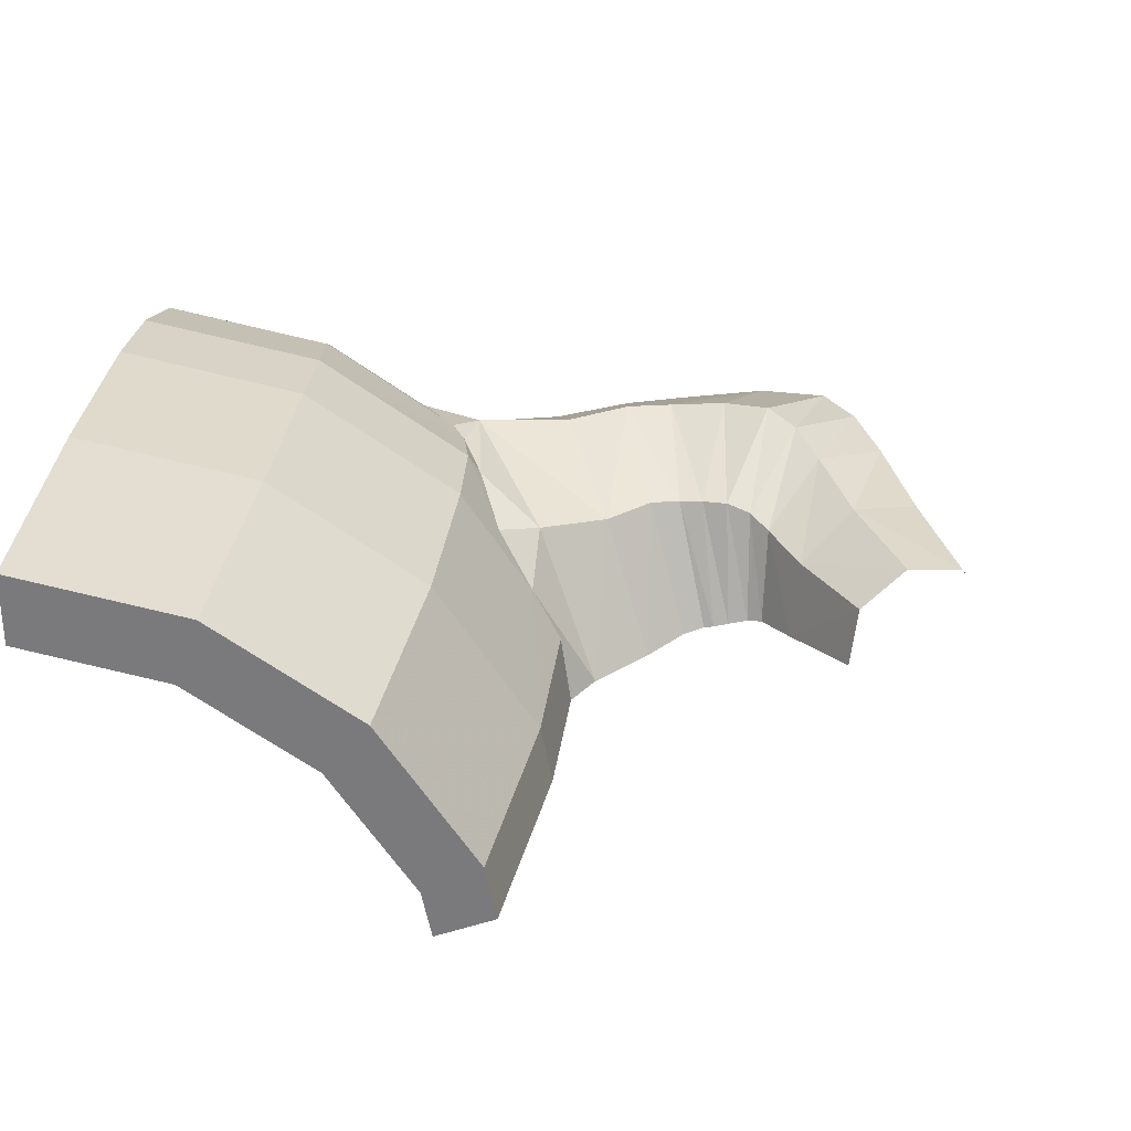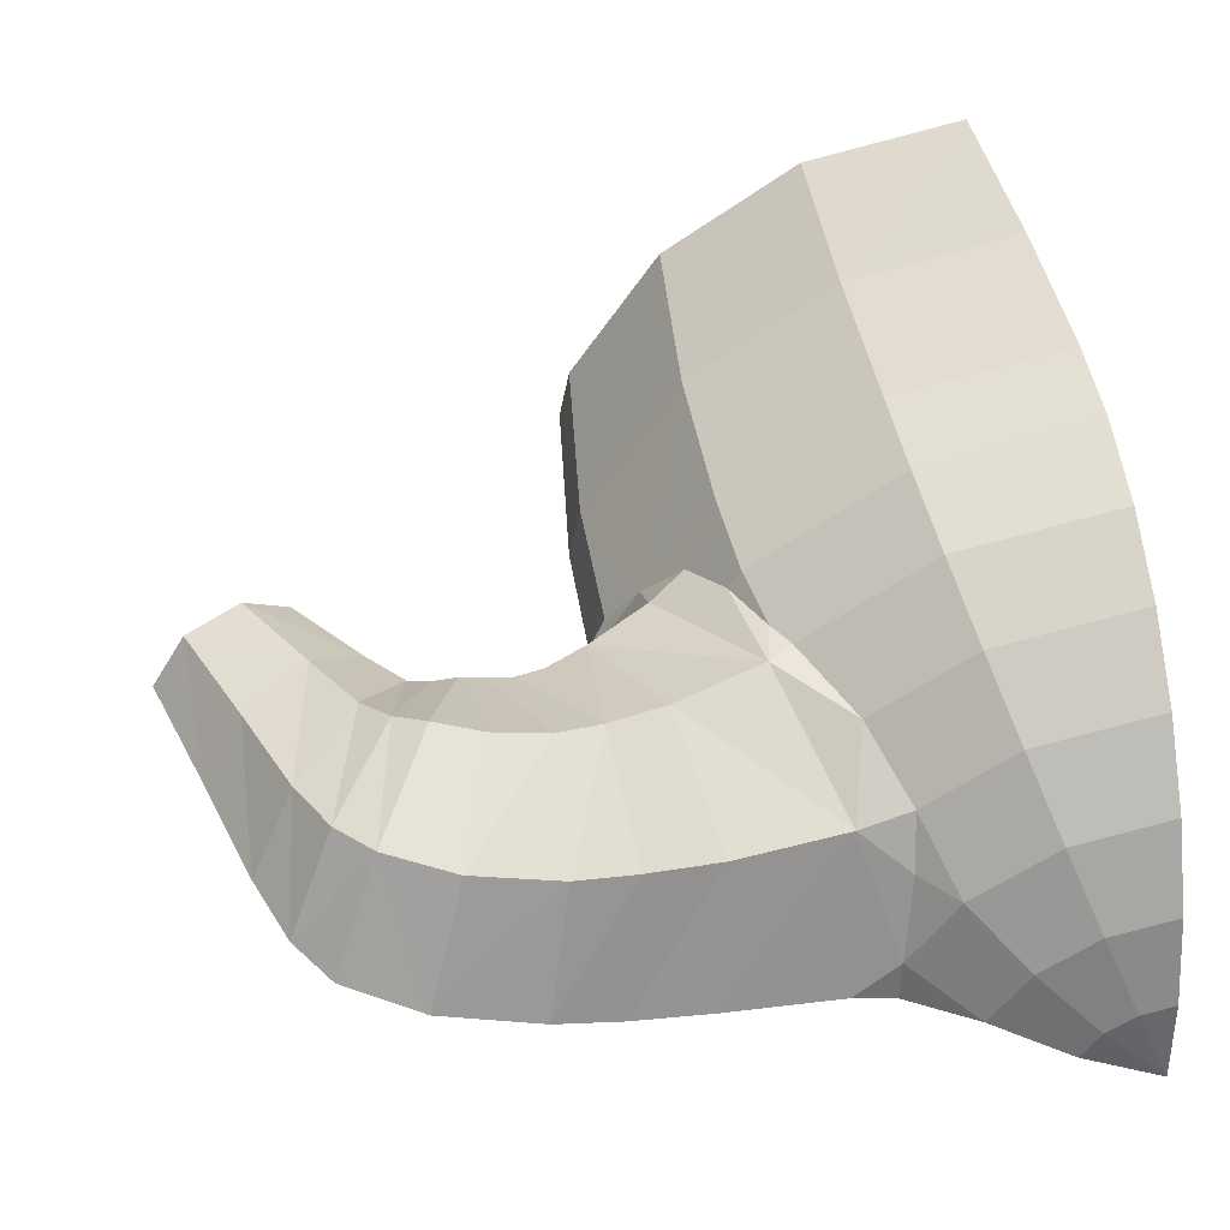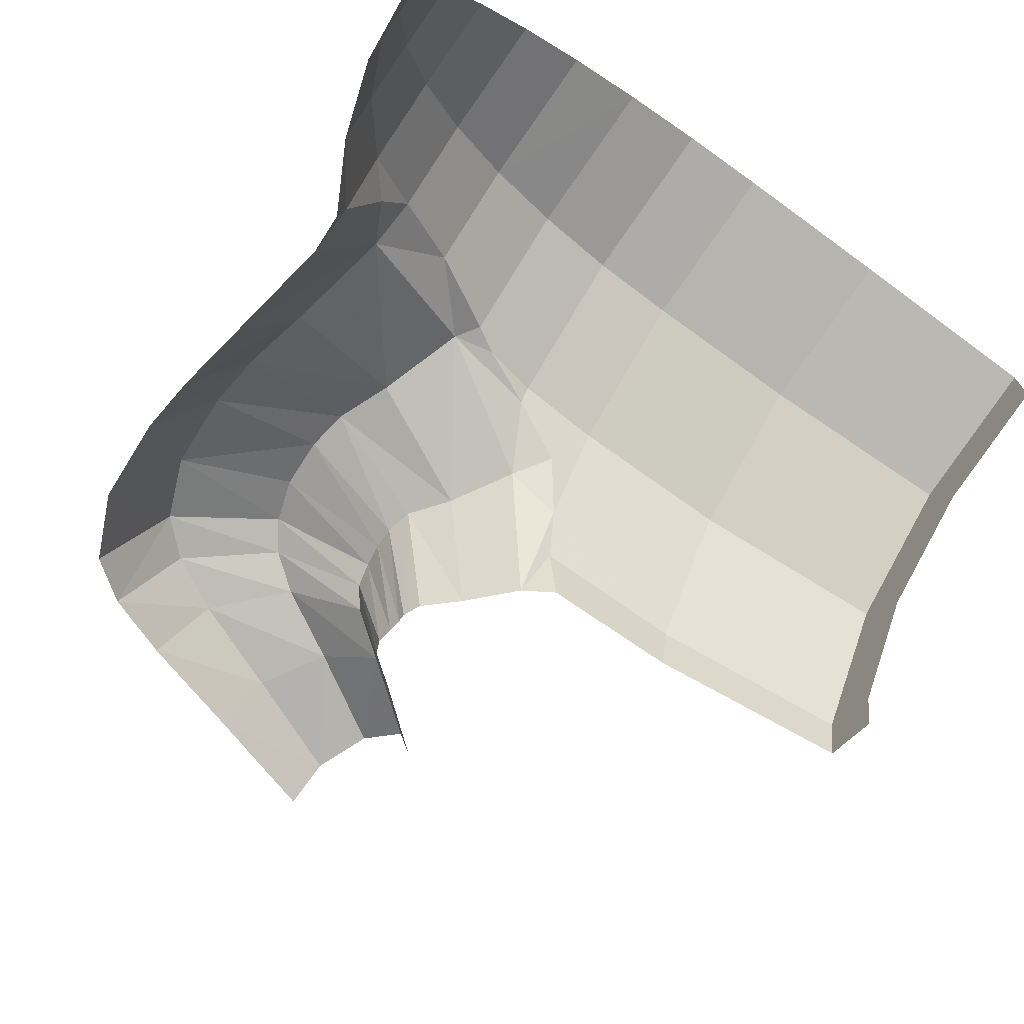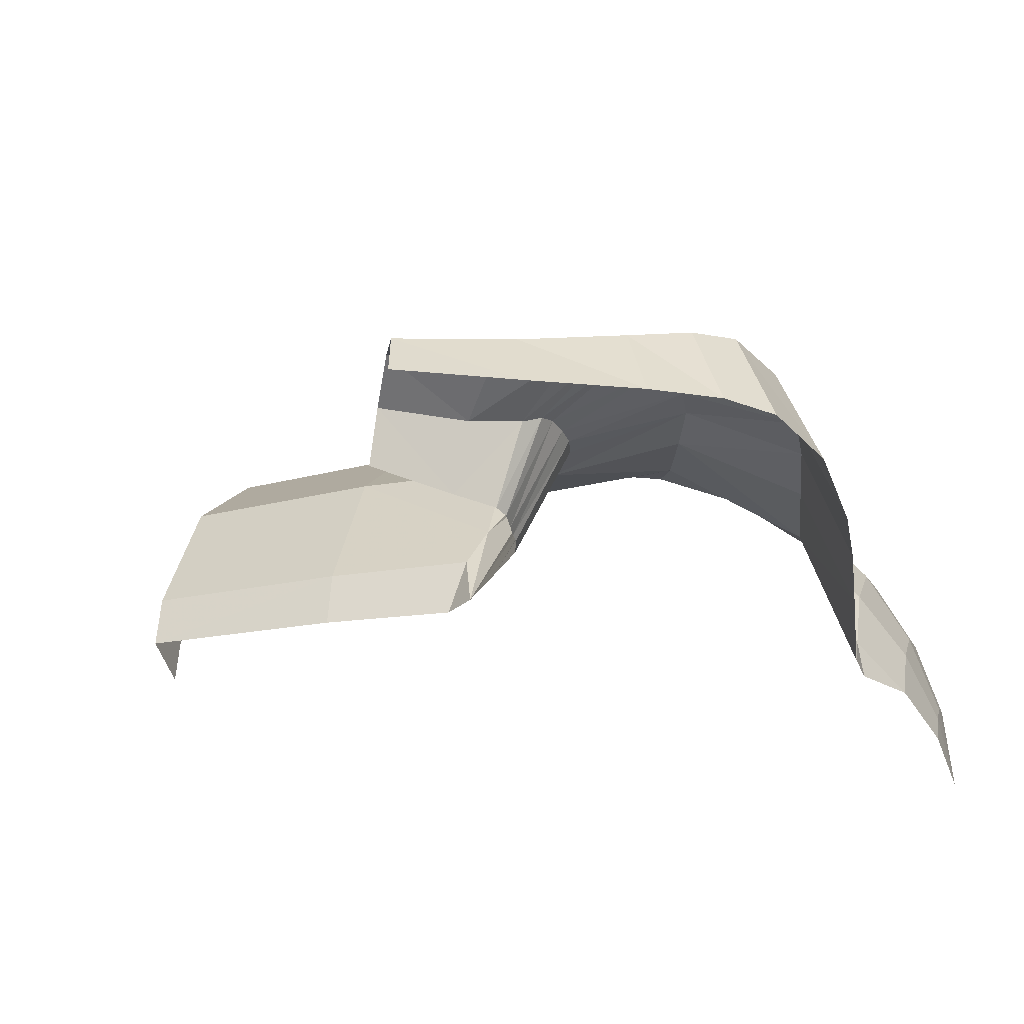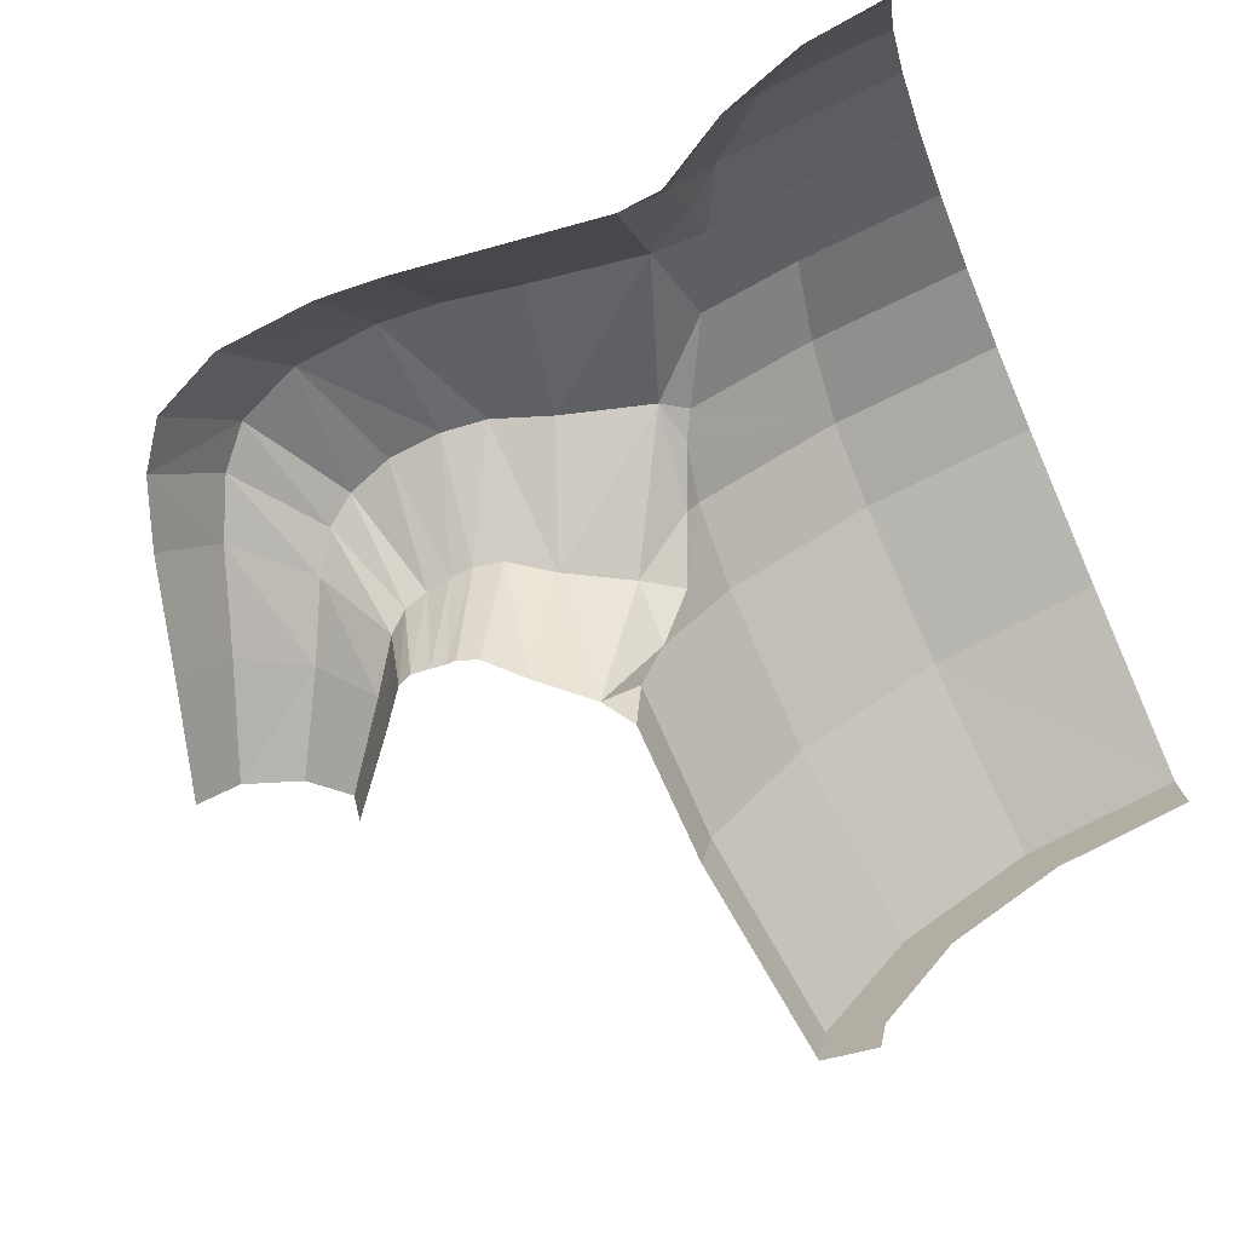
<metadata>
{"format":"obj","ext":"obj","renderer":"f3d","projection":"perspective","resolution":1024,"background":"white","views":[{"elev":30.8,"azim":-173.4,"up":"+Z"},{"elev":43.8,"azim":-9.4,"up":"+Z"},{"elev":-70.9,"azim":54.0,"up":"+Z"},{"elev":-22.1,"azim":-74.1,"up":"+Z"},{"elev":-76.6,"azim":23.7,"up":"+Z"}]}
</metadata>
<code>
v 0 0.25 0.8
v -0.306 0.25 0.739
v -0.3005 0.094 0.725
v 0 0.094 0.7845
v -0.3055 0.55 0.7375
v -0.306 0.25 0.739
v 0 0.25 0.8
v 0 0.55 0.798
v -0.3055 0.55 0.7375
v 0 0.55 0.798
v 0 0.925 0.7725
v -0.2895 0.925 0.715
v -0.535 0.925 0.551
v -0.5645 0.55 0.5645
v -0.3055 0.55 0.7375
v -0.2895 0.925 0.715
v -0.3055 0.55 0.7375
v -0.5645 0.55 0.5645
v -0.5655 0.25 0.5655
v -0.306 0.25 0.739
v -0.535 0.925 0.551
v -0.699 0.925 0.3055
v -0.7375 0.55 0.3055
v -0.5645 0.55 0.5645
v -0.7375 0.55 0.3055
v -0.739 0.277 0.306
v -0.687 0.25 0.3845
v -0.5645 0.55 0.5645
v -0.5645 0.55 0.5645
v -0.687 0.25 0.3845
v -0.5655 0.25 0.5655
v 0 0.925 0.7725
v 0 0.925 0.65
v -0.2485 0.925 0.6005
v -0.2895 0.925 0.715
v -0.2895 0.925 0.715
v -0.2485 0.925 0.6005
v -0.4595 0.925 0.4595
v -0.535 0.925 0.551
v -0.535 0.925 0.551
v -0.4595 0.925 0.4595
v -0.6005 0.925 0.2485
v -0.699 0.925 0.3055
v -0.7985 0.087 0.4395
v -0.549 -0.0845 0.532
v -0.688 0.153 0.4525
v -0.7985 0.087 0.4395
v -0.7065 -0.135 0.5165
v -0.549 -0.0845 0.532
v -0.81 -0.1715 0.531
v -0.7065 -0.135 0.5165
v -0.7985 0.087 0.4395
v -0.872 0.037 0.45
v -0.81 -0.1715 0.531
v -0.7985 0.087 0.4395
v -0.872 0.037 0.45
v -0.7985 0.087 0.4395
v -0.882 0.179 0.2195
v -0.7375 0.55 0.3055
v -0.699 0.925 0.3055
v -0.718 0.925 0.209
v -0.7575 0.55 0.2035
v -0.7985 0.087 0.4395
v -0.688 0.153 0.4525
v -0.797 0.2515 0.2065
v -0.797 0.2515 0.2065
v -0.882 0.179 0.2195
v -0.7985 0.087 0.4395
v -0.687 0.25 0.3845
v -0.623 0.2 0.471
v -0.5655 0.25 0.5655
v -0.688 0.153 0.4525
v -0.623 0.2 0.471
v -0.687 0.25 0.3845
v -0.797 0.2515 0.2065
v -0.688 0.153 0.4525
v -0.687 0.25 0.3845
v -0.739 0.277 0.306
v -0.76 0.305 0.1995
v -0.797 0.2515 0.2065
v -0.739 0.277 0.306
v -0.797 0.2515 0.2065
v -0.687 0.25 0.3845
v -0.739 0.277 0.306
v -0.7375 0.55 0.3055
v -0.7575 0.55 0.2035
v -0.76 0.305 0.1995
v -0.617 0.925 0.1655
v -0.718 0.925 0.209
v -0.699 0.925 0.3055
v -0.6005 0.925 0.2485
v -0.9415 0.1235 0.234
v -0.872 0.037 0.45
v -0.882 0.179 0.2195
v -0.9215 0.026 0.45
v -0.81 -0.1715 0.531
v -0.872 0.037 0.45
v -0.9625 0.028 0.453
v -0.8885 -0.1815 0.534
v -0.9215 0.026 0.45
v -0.9625 0.028 0.453
v -0.985 -0.175 0.5465
v -0.8885 -0.1815 0.534
v -0.9935 0.1125 0.2465
v -0.9625 0.028 0.453
v -0.9215 0.026 0.45
v -1.006 0.0345 0.455
v -0.985 -0.175 0.5465
v -0.9625 0.028 0.453
v -1.02 0.11 0.2525
v -0.9625 0.028 0.453
v -0.9935 0.1125 0.2465
v -1.02 0.11 0.2525
v -1.006 0.0345 0.455
v -0.9625 0.028 0.453
v -1.048 0.0435 0.444
v -1.066 -0.148 0.555
v -1.006 0.0345 0.455
v -1.048 0.0435 0.444
v -1.118 -0.1115 0.5375
v -1.066 -0.148 0.555
v -1.053 0.108 0.2605
v -1.048 0.0435 0.444
v -1.006 0.0345 0.455
v -1.082 0.07 0.425
v -1.118 -0.1115 0.5375
v -1.048 0.0435 0.444
v -1.079 0.1185 0.267
v -1.048 0.0435 0.444
v -1.053 0.108 0.2605
v -1.079 0.1185 0.267
v -1.082 0.07 0.425
v -1.048 0.0435 0.444
v -1.142 0.1515 0.4095
v -1.163 -0.048 0.51
v -1.082 0.07 0.425
v -1.142 0.1515 0.4095
v -1.228 0.0795 0.4825
v -1.163 -0.048 0.51
v -1.246 0.284 0.406
v -1.142 0.1515 0.4095
v -1.13 0.1815 0.279
v -1.13 0.1815 0.279
v -1.233 0.301 0.304
v -1.246 0.284 0.406
v -1.321 0.2435 0.4655
v -1.228 0.0795 0.4825
v -1.142 0.1515 0.4095
v -1.142 0.1515 0.4095
v -1.246 0.284 0.406
v -1.321 0.2435 0.4655
v -1.13 0.1815 0.279
v -1.142 0.1515 0.4095
v -1.082 0.07 0.425
v -1.079 0.1185 0.267
v -0.9765 0.1115 0.2425
v -0.9215 0.026 0.45
v -0.872 0.037 0.45
v -0.9415 0.1235 0.234
v -0.9215 0.026 0.45
v -0.8885 -0.1815 0.534
v -0.81 -0.1715 0.531
v -0.9935 0.1125 0.2465
v -0.9215 0.026 0.45
v -0.9765 0.1115 0.2425
v -1.006 0.0345 0.455
v -1.066 -0.148 0.555
v -0.985 -0.175 0.5465
v -1.053 0.108 0.2605
v -1.006 0.0345 0.455
v -1.02 0.11 0.2525
v -1.082 0.07 0.425
v -1.163 -0.048 0.51
v -1.118 -0.1115 0.5375
v -1.066 -0.148 0.555
v -1.165 -0.331 0.493
v -1.048 -0.378 0.4735
v -1.118 -0.1115 0.5375
v -1.165 -0.331 0.493
v -1.066 -0.148 0.555
v -1.118 -0.1115 0.5375
v -1.224 -0.2665 0.486
v -1.165 -0.331 0.493
v -1.273 -0.1655 0.471
v -1.302 -0.3305 0.3205
v -1.224 -0.2665 0.486
v -1.273 -0.1655 0.471
v -1.348 -0.214 0.3315
v -1.302 -0.3305 0.3205
v -1.163 -0.048 0.51
v -1.224 -0.2665 0.486
v -1.118 -0.1115 0.5375
v -1.163 -0.048 0.51
v -1.273 -0.1655 0.471
v -1.224 -0.2665 0.486
v -1.337 0.0075 0.456
v -1.348 -0.214 0.3315
v -1.273 -0.1655 0.471
v -1.337 0.0075 0.456
v -1.407 -0.0225 0.3455
v -1.348 -0.214 0.3315
v -1.228 0.0795 0.4825
v -1.273 -0.1655 0.471
v -1.163 -0.048 0.51
v -1.228 0.0795 0.4825
v -1.337 0.0075 0.456
v -1.273 -0.1655 0.471
v -1.415 0.2025 0.447
v -1.337 0.0075 0.456
v -1.228 0.0795 0.4825
v -1.228 0.0795 0.4825
v -1.321 0.2435 0.4655
v -1.415 0.2025 0.447
v -1.415 0.2025 0.447
v -1.474 0.186 0.3615
v -1.407 -0.0225 0.3455
v -1.337 0.0075 0.456
v -1.302 -0.3305 0.3205
v -1.244 -0.4065 0.3065
v -1.165 -0.331 0.493
v -1.165 -0.331 0.493
v -1.224 -0.2665 0.486
v -1.302 -0.3305 0.3205
v -1.165 -0.331 0.493
v -1.244 -0.4065 0.3065
v -1.114 -0.4625 0.2755
v -1.048 -0.378 0.4735
v -0.897 -0.389 0.4445
v -0.791 -0.3805 0.4305
v -0.81 -0.1715 0.531
v -0.8885 -0.1815 0.534
v -0.897 -0.389 0.4445
v -0.81 -0.1715 0.531
v -1.048 -0.378 0.4735
v -0.897 -0.389 0.4445
v -0.8885 -0.1815 0.534
v -0.985 -0.175 0.5465
v -1.048 -0.378 0.4735
v -0.8885 -0.1815 0.534
v -1.066 -0.148 0.555
v -1.048 -0.378 0.4735
v -0.985 -0.175 0.5465
v -1.114 -0.4625 0.2755
v -0.942 -0.475 0.234
v -0.897 -0.389 0.4445
v -0.897 -0.389 0.4445
v -1.048 -0.378 0.4735
v -1.114 -0.4625 0.2755
v -0.942 -0.475 0.234
v -0.8275 -0.467 0.2065
v -0.791 -0.3805 0.4305
v -0.791 -0.3805 0.4305
v -0.897 -0.389 0.4445
v -0.942 -0.475 0.234
v -0.791 -0.3805 0.4305
v -0.6595 -0.3565 0.406
v -0.7065 -0.135 0.5165
v -0.7065 -0.135 0.5165
v -0.81 -0.1715 0.531
v -0.791 -0.3805 0.4305
v -0.6595 -0.3565 0.406
v -0.791 -0.3805 0.4305
v -0.8275 -0.467 0.2065
v -0.7065 -0.135 0.5165
v -0.461 -0.322 0.398
v -0.549 -0.0845 0.532
v -0.7065 -0.135 0.5165
v -0.6595 -0.3565 0.406
v -0.461 -0.322 0.398
v -0.8275 -0.467 0.2065
v -0.6855 -0.4485 0.1725
v -0.6595 -0.3565 0.406
v -0.6855 -0.4485 0.1725
v -0.4755 -0.4205 0.1295
v -0.461 -0.322 0.398
v -0.461 -0.322 0.398
v -0.6595 -0.3565 0.406
v -0.6855 -0.4485 0.1725
v -0.397 -0.415 0.1905
v -0.461 -0.322 0.398
v -0.4755 -0.4205 0.1295
v -0.397 -0.415 0.1905
v -0.377 -0.3635 0.331
v -0.461 -0.322 0.398
v -0.461 -0.322 0.398
v -0.377 -0.3635 0.331
v -0.37 -0.3155 0.42
v -0.461 -0.322 0.398
v -0.37 -0.3155 0.42
v -0.428 -0.1945 0.499
v -0.549 -0.0845 0.532
v -0.461 -0.322 0.398
v -0.428 -0.1945 0.499
v -0.0595 -0.5345 0.144
v 0 -0.55 0
v 0 -0.5345 0.156
v 0 -0.489 0.306
v -0.117 -0.489 0.283
v -0.0595 -0.5345 0.144
v 0 -0.5345 0.156
v -0.1105 -0.5345 0.1105
v 0 -0.55 0
v -0.0595 -0.5345 0.144
v -0.117 -0.489 0.283
v -0.2165 -0.489 0.2165
v -0.1105 -0.5345 0.1105
v -0.0595 -0.5345 0.144
v -0.144 -0.5345 0.0595
v 0 -0.55 0
v -0.1105 -0.5345 0.1105
v -0.2165 -0.489 0.2165
v -0.283 -0.489 0.117
v -0.144 -0.5345 0.0595
v -0.1105 -0.5345 0.1105
v -0.3145 -0.415 0.3145
v -0.397 -0.415 0.1905
v -0.283 -0.489 0.117
v -0.2165 -0.489 0.2165
v -0.397 -0.415 0.1905
v -0.3145 -0.415 0.3145
v -0.377 -0.3635 0.331
v -0.397 -0.415 0.1905
v -0.402 -0.425 0.12
v -0.283 -0.489 0.117
v -0.397 -0.415 0.1905
v -0.4755 -0.4205 0.1295
v -0.402 -0.425 0.12
v 0 -0.415 0.4445
v -0.17 -0.415 0.4105
v -0.117 -0.489 0.283
v 0 -0.489 0.306
v 0 -0.3155 0.5655
v -0.2165 -0.3155 0.5225
v -0.17 -0.415 0.4105
v 0 -0.415 0.4445
v 0 -0.1945 0.665
v -0.2545 -0.1945 0.6145
v -0.2165 -0.3155 0.5225
v 0 -0.3155 0.5655
v 0 -0.056 0.739
v -0.283 -0.056 0.683
v -0.2545 -0.1945 0.6145
v 0 -0.1945 0.665
v 0 0.094 0.7845
v -0.3005 0.094 0.725
v -0.283 -0.056 0.683
v 0 -0.056 0.739
v -0.17 -0.415 0.4105
v -0.3145 -0.415 0.3145
v -0.2165 -0.489 0.2165
v -0.117 -0.489 0.283
v -0.306 0.25 0.739
v -0.5655 0.25 0.5655
v -0.555 0.094 0.555
v -0.3005 0.094 0.725
v -0.37 -0.3155 0.42
v -0.3145 -0.415 0.3145
v -0.17 -0.415 0.4105
v -0.2165 -0.3155 0.5225
v -0.37 -0.3155 0.42
v -0.17 -0.415 0.4105
v -0.2545 -0.1945 0.6145
v -0.428 -0.1945 0.499
v -0.37 -0.3155 0.42
v -0.2165 -0.3155 0.5225
v -0.283 -0.056 0.683
v -0.5055 -0.056 0.534
v -0.428 -0.1945 0.499
v -0.2545 -0.1945 0.6145
v -0.5325 -0.009 0.5325
v -0.5055 -0.056 0.534
v -0.3005 0.094 0.725
v -0.3005 0.094 0.725
v -0.555 0.094 0.555
v -0.5325 -0.009 0.5325
v -0.3005 0.094 0.725
v -0.5055 -0.056 0.534
v -0.283 -0.056 0.683
v -0.377 -0.3635 0.331
v -0.3145 -0.415 0.3145
v -0.37 -0.3155 0.42
v -0.577 0.094 0.5215
v -0.5325 -0.009 0.5325
v -0.555 0.094 0.555
v -0.623 0.2 0.471
v -0.555 0.094 0.555
v -0.5655 0.25 0.5655
v -0.623 0.2 0.471
v -0.577 0.094 0.5215
v -0.555 0.094 0.555
v -0.549 -0.0845 0.532
v -0.428 -0.1945 0.499
v -0.5055 -0.056 0.534
v -0.549 -0.0845 0.532
v -0.5055 -0.056 0.534
v -0.5325 -0.009 0.5325
v -0.549 -0.0845 0.532
v -0.5325 -0.009 0.5325
v -0.577 0.094 0.5215
v -0.688 0.153 0.4525
v -0.549 -0.0845 0.532
v -0.577 0.094 0.5215
v -0.688 0.153 0.4525
v -0.577 0.094 0.5215
v -0.623 0.2 0.471
g mesh7330718
f 1 2 3
f 3 4 1
f 5 6 7
f 7 8 5
f 9 10 11
f 11 12 9
f 13 14 15
f 15 16 13
f 17 18 19
f 19 20 17
f 21 22 23
f 23 24 21
f 25 26 27
f 27 28 25
f 29 30 31
f 32 33 34
f 34 35 32
f 36 37 38
f 38 39 36
f 40 41 42
f 42 43 40
f 44 45 46
f 47 48 49
f 50 51 52
f 53 54 55
f 56 57 58
f 59 60 61
f 61 62 59
f 63 64 65
f 66 67 68
f 69 70 71
f 72 73 74
f 75 76 77
f 78 79 80
f 81 82 83
f 84 85 86
f 86 87 84
f 88 89 90
f 90 91 88
f 92 93 94
f 95 96 97
f 98 99 100
f 101 102 103
f 104 105 106
f 107 108 109
f 110 111 112
f 113 114 115
f 116 117 118
f 119 120 121
f 122 123 124
f 125 126 127
f 128 129 130
f 131 132 133
f 134 135 136
f 137 138 139
f 140 141 142
f 143 144 145
f 146 147 148
f 149 150 151
f 152 153 154
f 154 155 152
f 156 157 158
f 158 159 156
f 160 161 162
f 163 164 165
f 166 167 168
f 169 170 171
f 172 173 174
f 175 176 177
f 178 179 180
f 181 182 183
f 184 185 186
f 187 188 189
f 190 191 192
f 193 194 195
f 196 197 198
f 199 200 201
f 202 203 204
f 205 206 207
f 208 209 210
f 211 212 213
f 214 215 216
f 216 217 214
f 218 219 220
f 221 222 223
f 224 225 226
f 226 227 224
f 228 229 230
f 231 232 233
f 234 235 236
f 237 238 239
f 240 241 242
f 243 244 245
f 246 247 248
f 249 250 251
f 252 253 254
f 255 256 257
f 258 259 260
f 261 262 263
f 264 265 266
f 267 268 269
f 270 271 272
f 273 274 275
f 276 277 278
f 279 280 281
f 282 283 284
f 285 286 287
f 288 289 290
f 291 292 293
f 294 295 296
f 297 298 299
f 299 300 297
f 301 302 303
f 304 305 306
f 306 307 304
f 308 309 310
f 311 312 313
f 313 314 311
f 315 316 317
f 317 318 315
f 319 320 321
f 322 323 324
f 325 326 327
f 328 329 330
f 330 331 328
f 332 333 334
f 334 335 332
f 336 337 338
f 338 339 336
f 340 341 342
f 342 343 340
f 344 345 346
f 346 347 344
f 348 349 350
f 350 351 348
f 352 353 354
f 354 355 352
f 356 357 358
f 359 360 361
f 362 363 364
f 364 365 362
f 366 367 368
f 368 369 366
f 370 371 372
f 373 374 375
f 376 377 378
f 379 380 381
f 382 383 384
f 385 386 387
f 388 389 390
f 391 392 393
f 394 395 396
f 397 398 399
f 400 401 402
f 403 404 405

</code>
